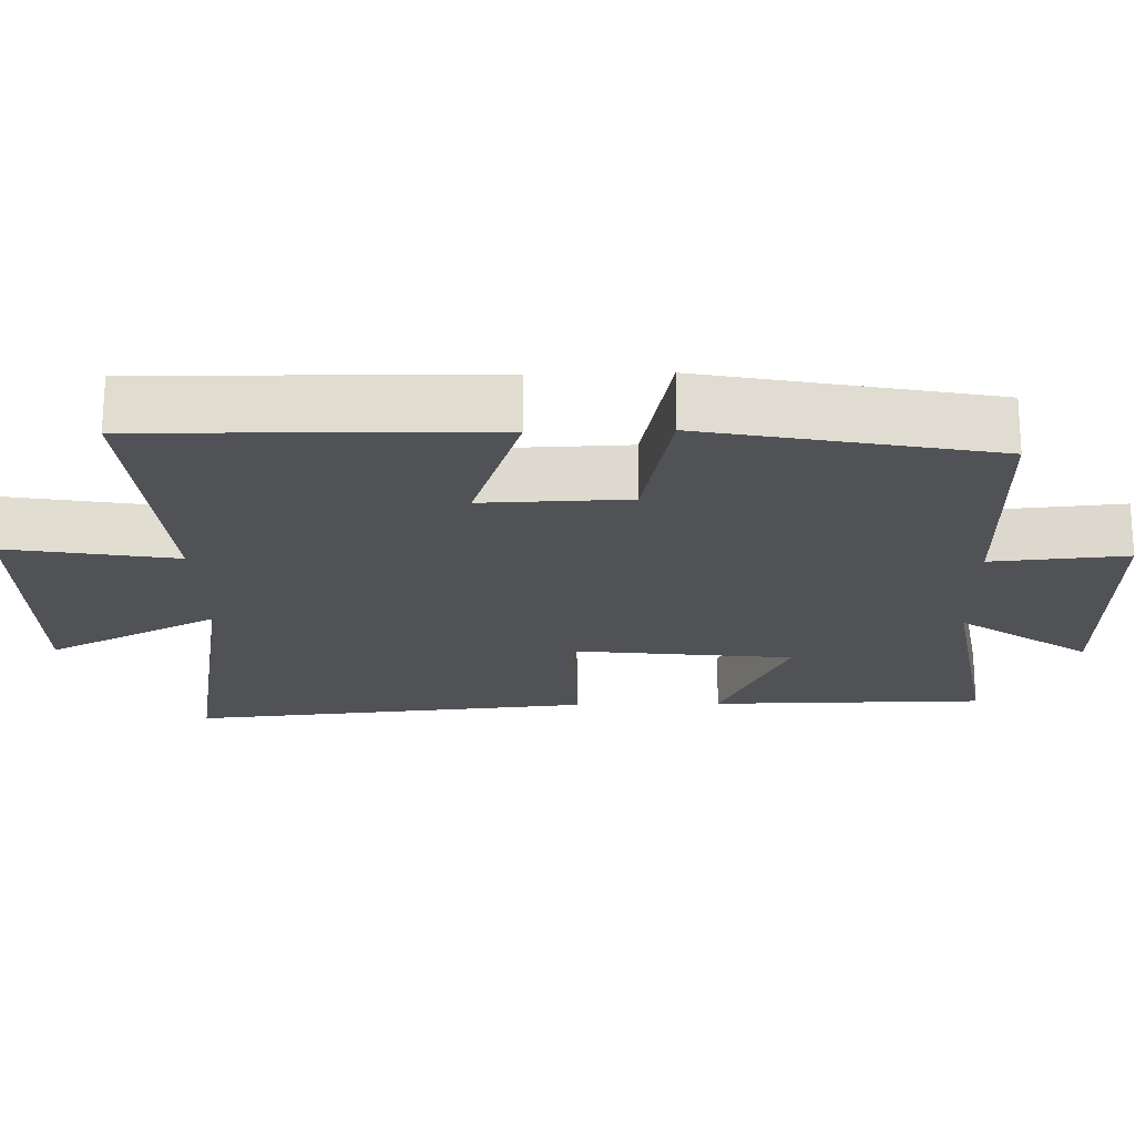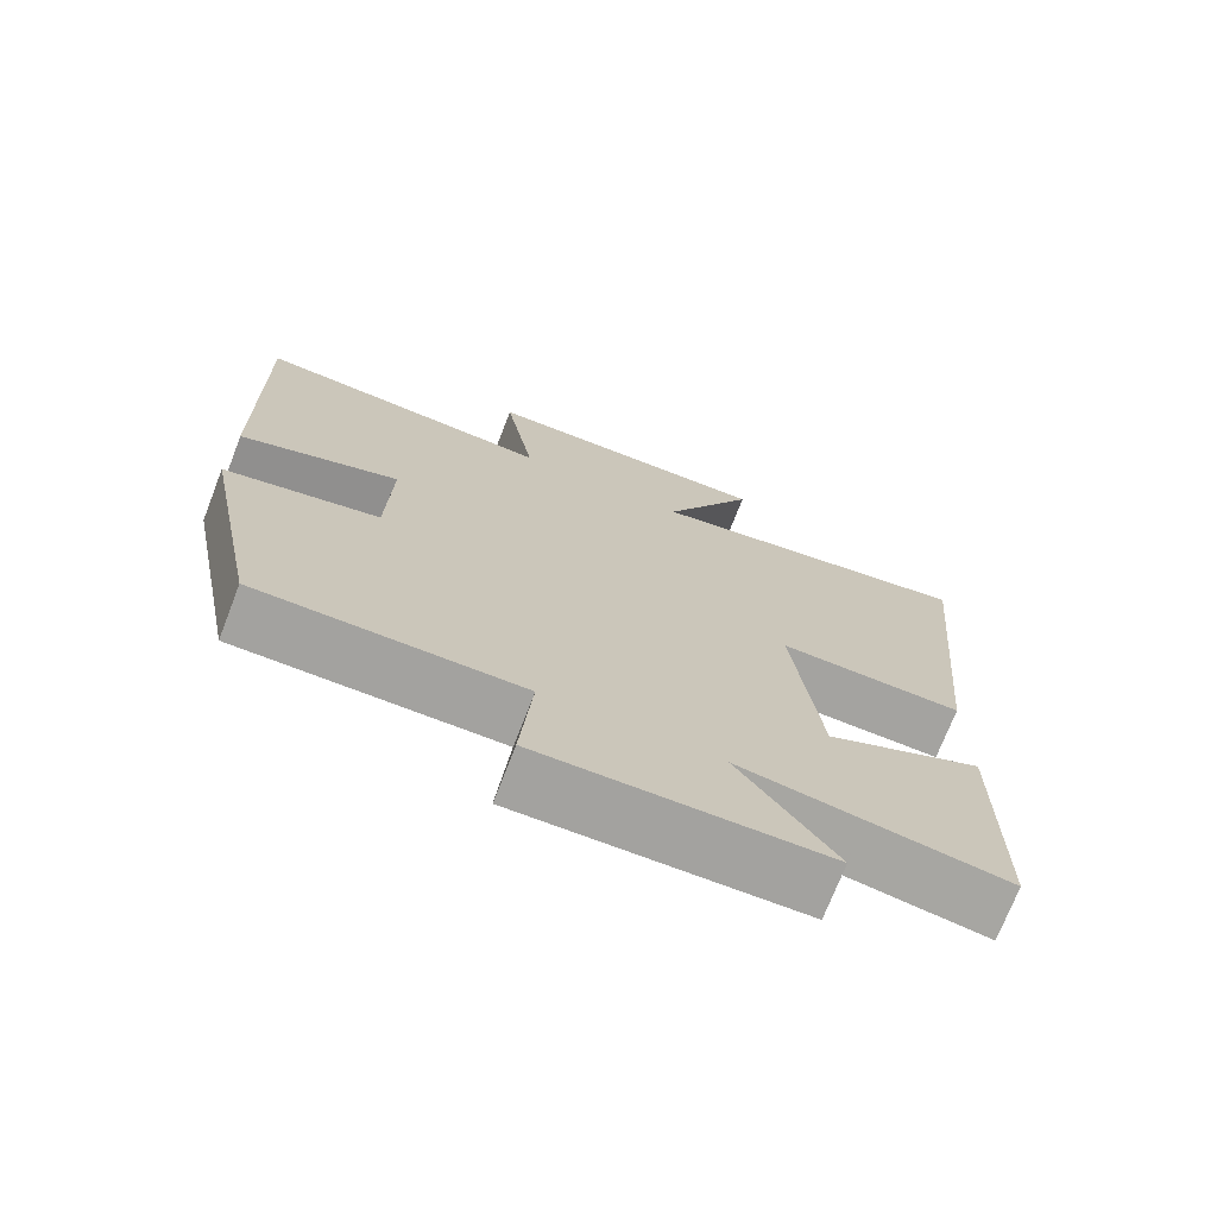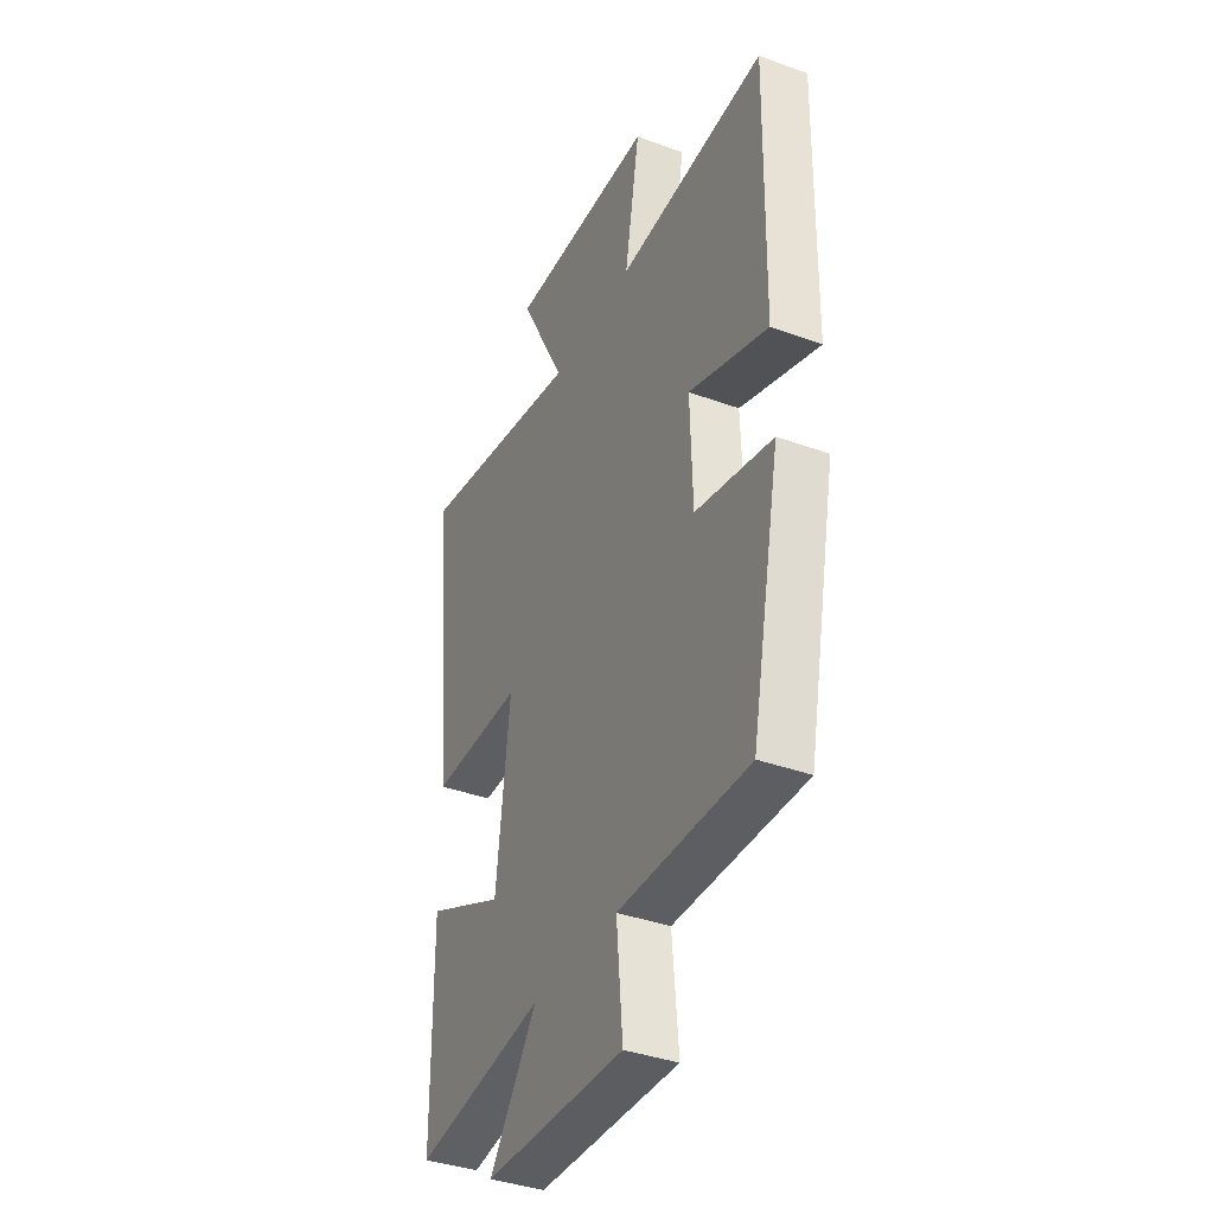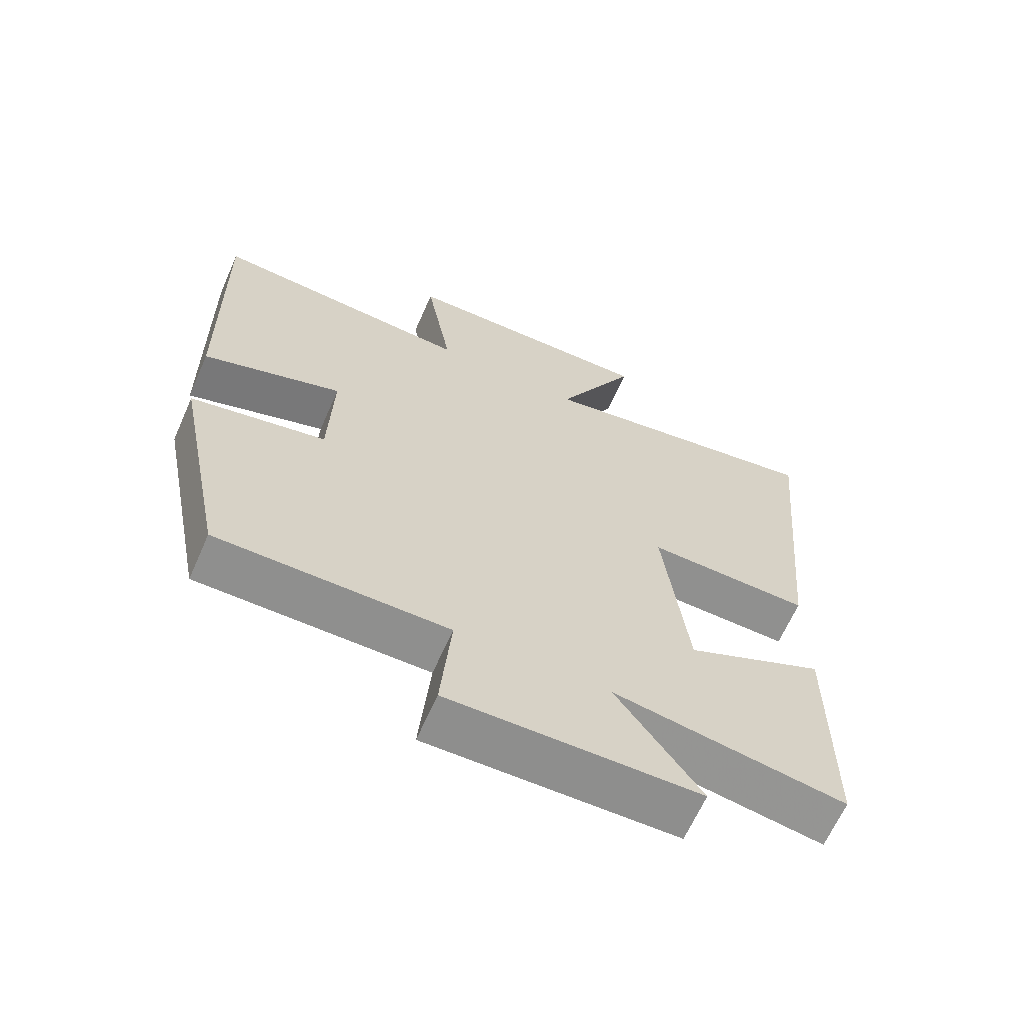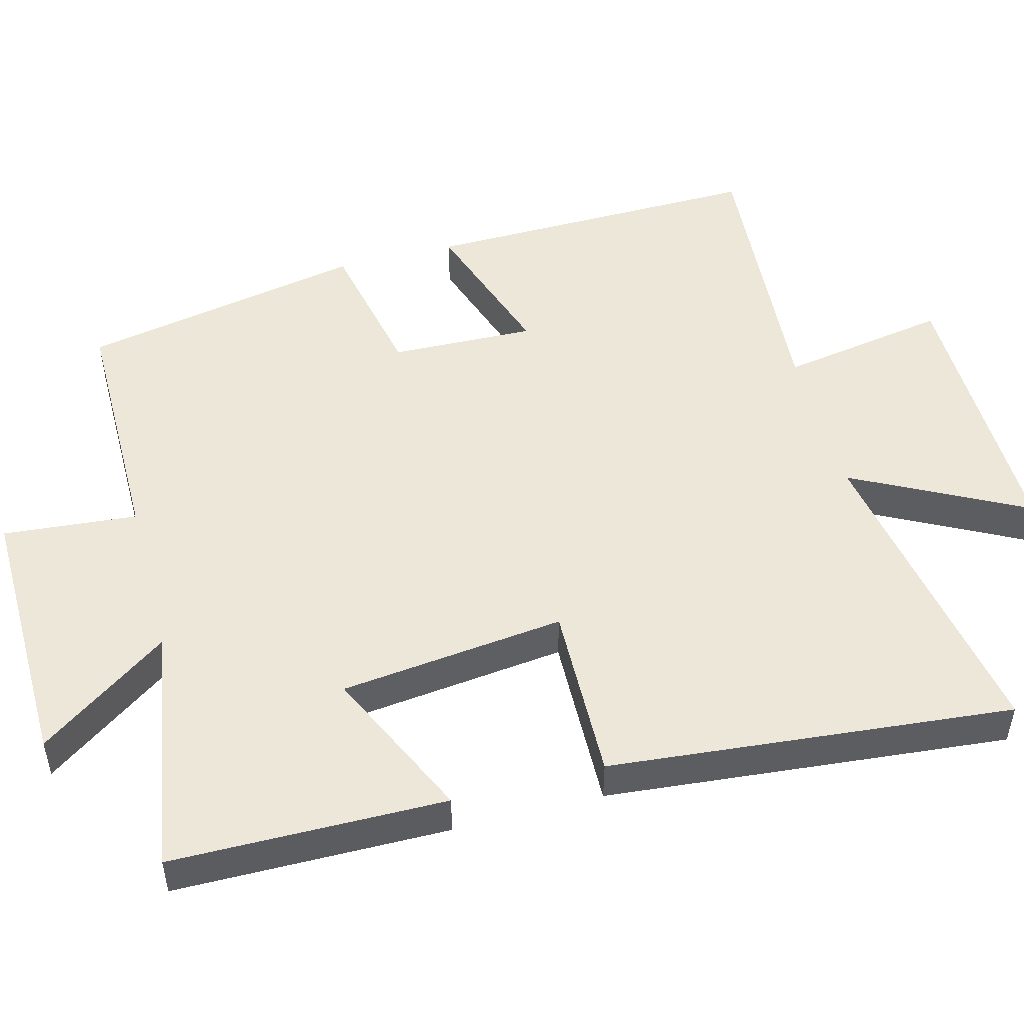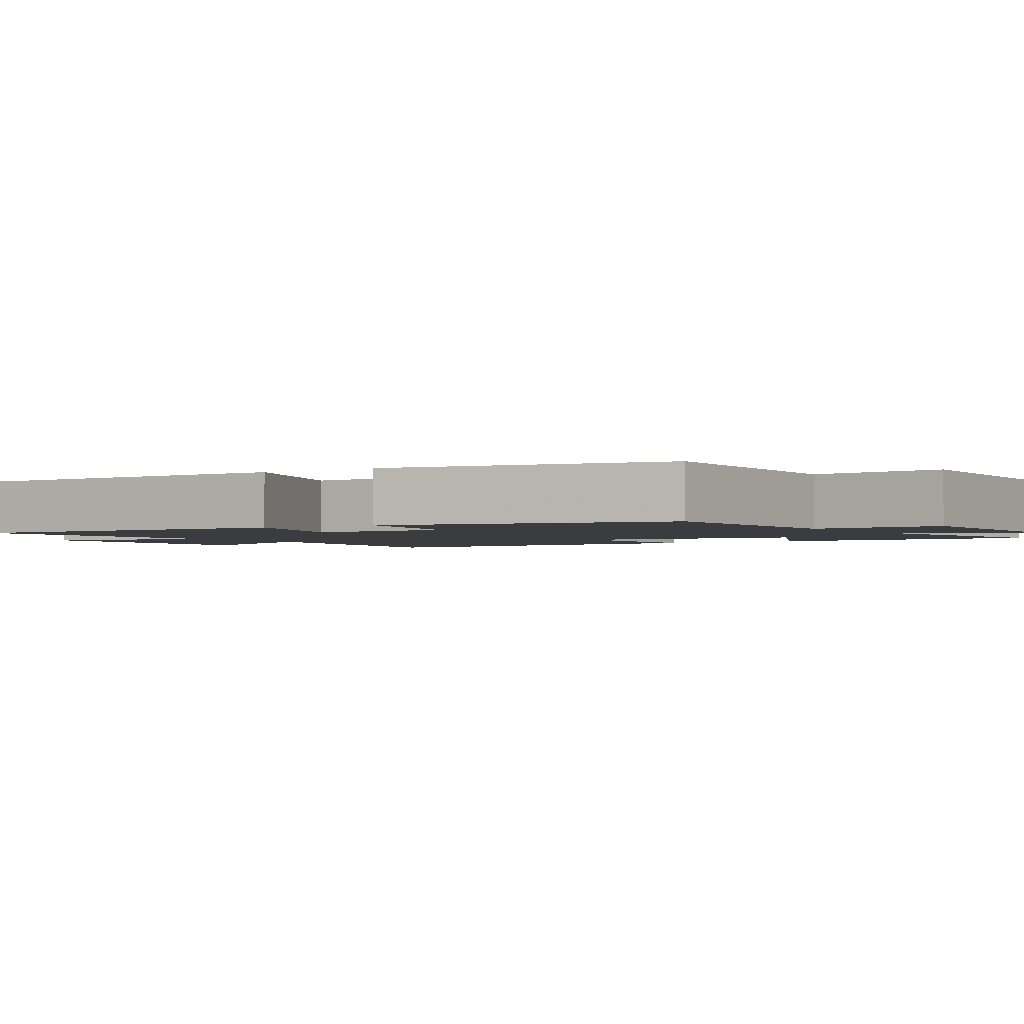
<metadata>
{"format":"obj","ext":"obj","renderer":"f3d","projection":"perspective","resolution":1024,"background":"white","views":[{"elev":-20.6,"azim":91.5,"up":"+Y"},{"elev":-72.6,"azim":158.8,"up":"+Z"},{"elev":-37.7,"azim":64.9,"up":"+Z"},{"elev":-65.1,"azim":156.1,"up":"+Z"},{"elev":49.9,"azim":-104.8,"up":"+Y"},{"elev":-2.1,"azim":122.8,"up":"+Y"}]}
</metadata>
<code>
v 0.508 0.07 0.529
v 0.5 0.07 0.061
v 0.291 0.07 0.131
v 0.297 0.07 -0.067
v 0.5 0.07 -0.109
v 0.422 0.07 -0.5
v 0.078 0.07 -0.5
v 0.094 0.07 -0.684
v -0.278 0.07 -0.678
v -0.152 0.07 -0.5
v -0.497 0.07 -0.557
v -0.5 0.07 -0.182
v -0.292 0.07 -0.278
v -0.256 0.07 0.03
v -0.5 0.07 0.024
v -0.552 0.07 0.576
v -0.111 0.07 0.5
v -0.233 0.07 0.735
v 0.155 0.07 0.731
v 0.115 0.07 0.5
v 0.508 0 0.529
v 0.5 0 0.061
v 0.291 0 0.131
v 0.297 0 -0.067
v 0.5 0 -0.109
v 0.422 0 -0.5
v 0.078 0 -0.5
v 0.094 0 -0.684
v -0.278 0 -0.678
v -0.152 0 -0.5
v -0.497 0 -0.557
v -0.5 0 -0.182
v -0.292 0 -0.278
v -0.256 0 0.03
v -0.5 0 0.024
v -0.552 0 0.576
v -0.111 0 0.5
v -0.233 0 0.735
v 0.155 0 0.731
v 0.115 0 0.5
f 17 18 19 20
f 14 15 16 17
f 13 14 17 20
f 10 11 12 13
f 10 13 20 1
f 7 8 9 10
f 4 5 6 7
f 3 4 7 10
f 1 2 3
f 1 3 10
f 40 39 38 37
f 37 36 35 34
f 40 37 34 33
f 33 32 31 30
f 21 40 33 30
f 30 29 28 27
f 27 26 25 24
f 30 27 24 23
f 23 22 21
f 30 23 21
f 1 21 22 2
f 2 22 23 3
f 3 23 24 4
f 4 24 25 5
f 5 25 26 6
f 6 26 27 7
f 7 27 28 8
f 8 28 29 9
f 9 29 30 10
f 10 30 31 11
f 11 31 32 12
f 12 32 33 13
f 13 33 34 14
f 14 34 35 15
f 15 35 36 16
f 16 36 37 17
f 17 37 38 18
f 18 38 39 19
f 19 39 40 20
f 20 40 21 1

</code>
